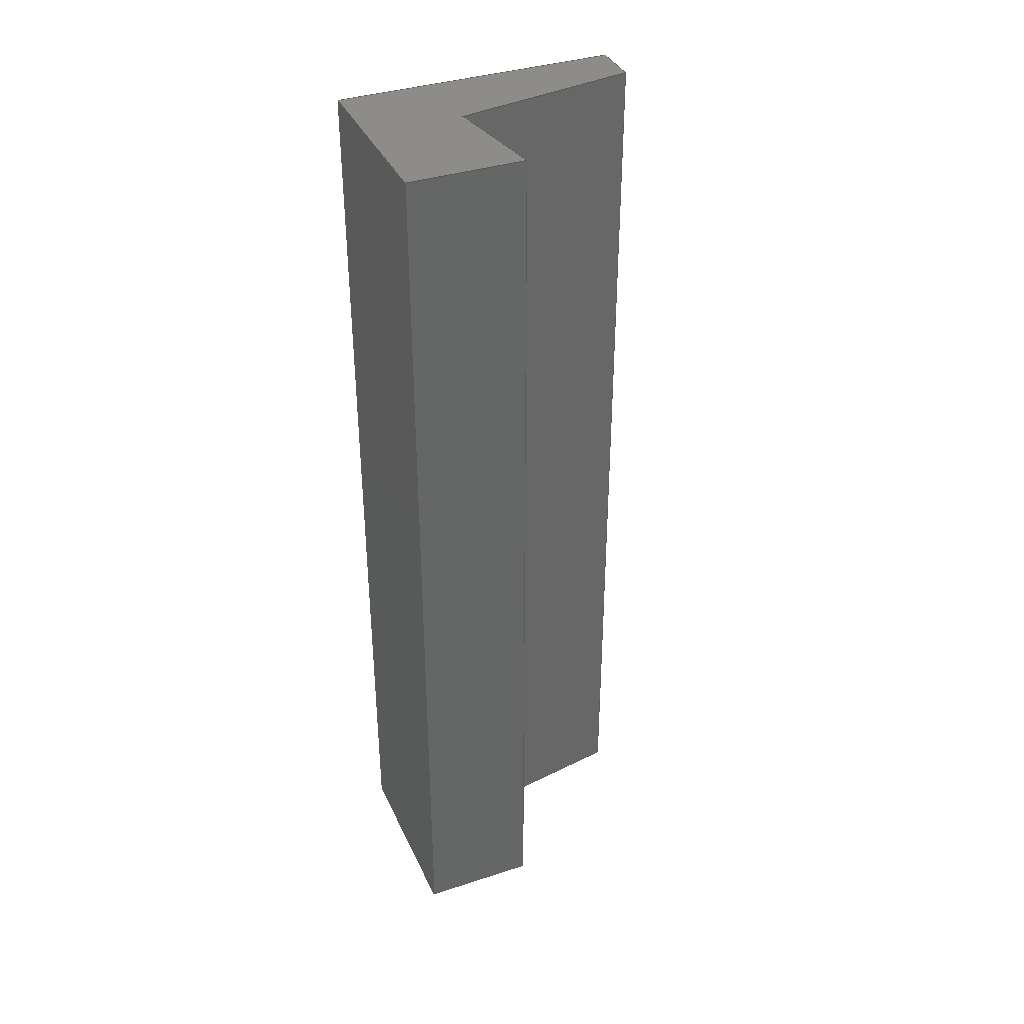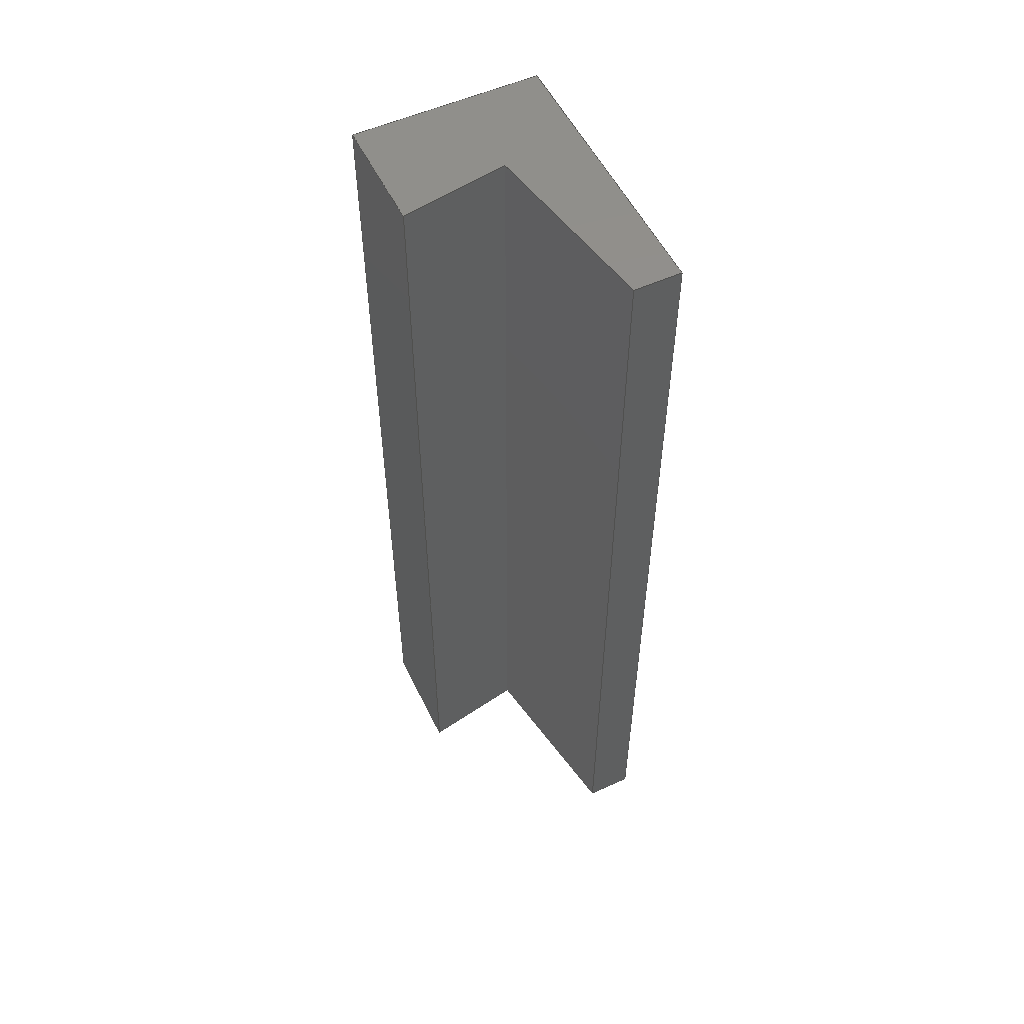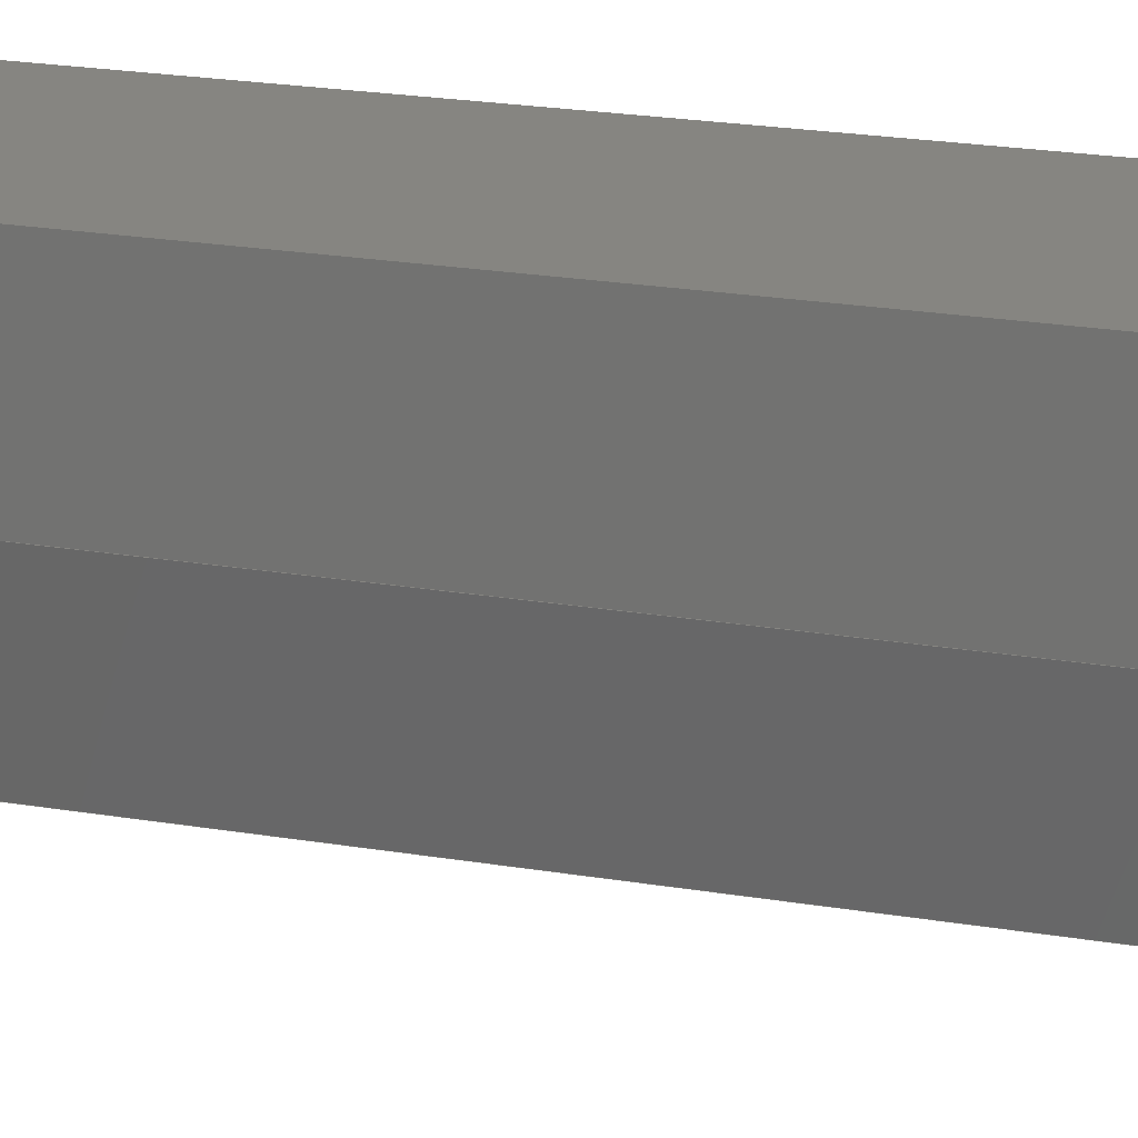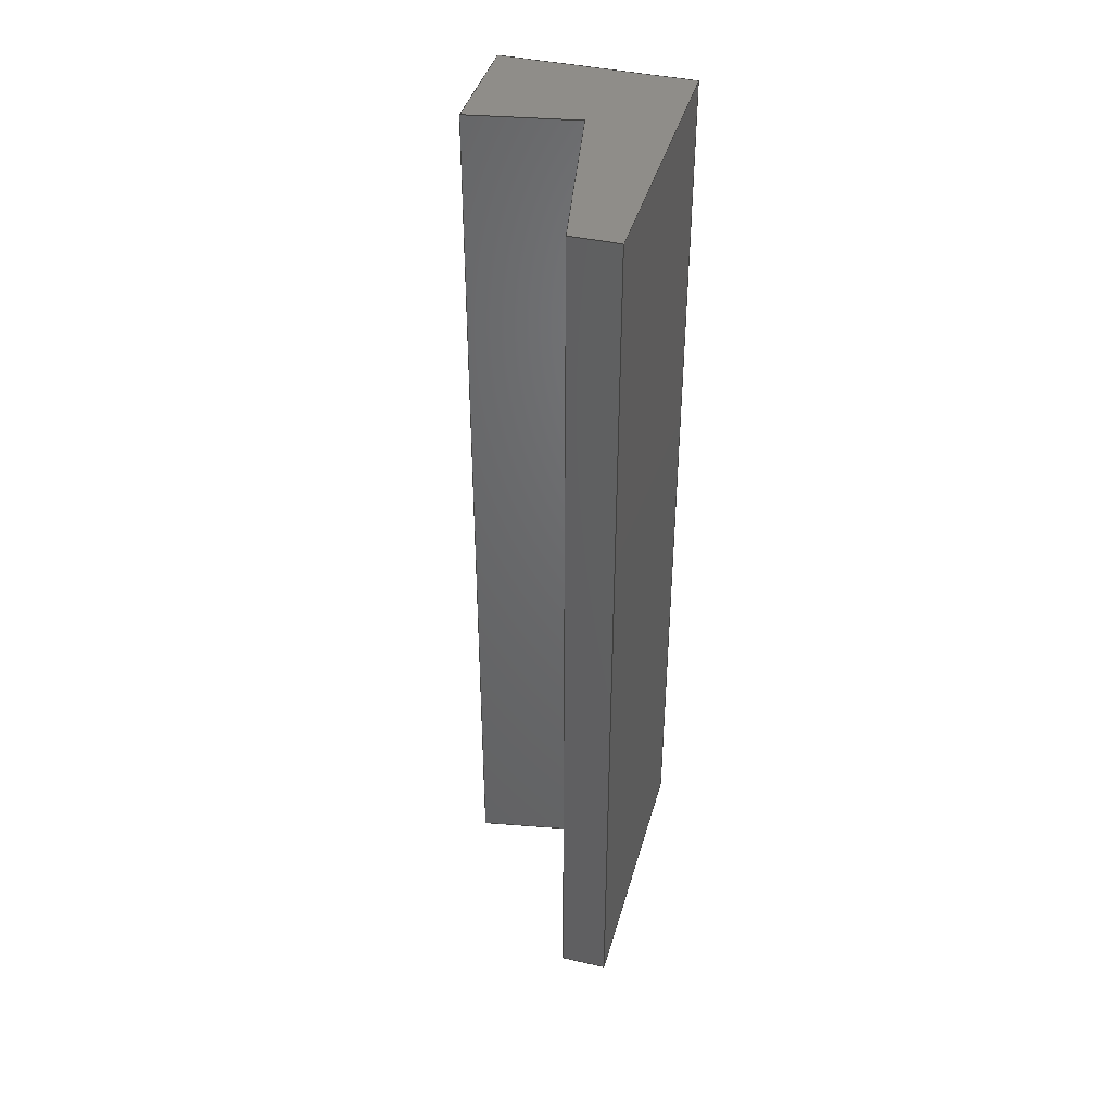
<metadata>
{"format":"iges","ext":"igs","renderer":"f3d","projection":"perspective","resolution":1024,"background":"white","views":[{"elev":37.3,"azim":67.3,"up":"+Y"},{"elev":54.2,"azim":154.3,"up":"+Y"},{"elev":21.1,"azim":107.1,"up":"+Z"},{"elev":41.4,"azim":-164.7,"up":"+Y"}]}
</metadata>
<code>
SolidWorks IGES file using analytic representation for surfaces
1H,,1H;,21HP-HEAD-IPOD-HOLDER-10,80HC:\Users\Daniel Suo\Documents\mobot\
cad\capture\P-HEAD\P-HEAD-IPOD-HOLDER-10IGS,15HSolidWorks 2015,15HSolid
Works 2015,32,308,15,308,15,21HP-HEAD-IPOD-HOLDER-10,1,1,2HIN,50,
0.125,13H1.509e+05,1e-08,1.968e+04,10HDaniel Suo,,11,0,13H15
911.1;
     314       1       0       0       0                        00000200
     314       0       8       1       0                               0
     128       2       0       0       0                        01010000
     128       0       0       2       0                               0
     126       4       0       0       0                        01010500
     126       0       0       2       0                               0
     110       6       0       0       0                        01010000
     110       0       0       1       0                               0
     126       7       0       0       0                        01010500
     126       0       0       2       0                               0
     110       9       0       0       0                        01010000
     110       0       0       1       0                               0
     126      10       0       0       0                        01010500
     126       0       0       2       0                               0
     110      12       0       0       0                        01010000
     110       0       0       1       0                               0
     126      13       0       0       0                        01010500
     126       0       0       2       0                               0
     110      15       0       0       0                        01010000
     110       0       0       1       0                               0
     102      16       0       0       0                        01010500
     102       0       0       1       0                               0
     102      17       0       0       0                        01010000
     102       0       0       1       0                               0
     142      18       0       0       0                        00010500
     142       0       0       1       0                               0
     144      19       0       0       0                        00000000
     144       0      -1       1       0                               0
     128      20       0       0       0                        01010000
     128       0       0       2       0                               0
     126      22       0       0       0                        01010500
     126       0       0       2       0                               0
     110      24       0       0       0                        01010000
     110       0       0       1       0                               0
     126      25       0       0       0                        01010500
     126       0       0       2       0                               0
     110      27       0       0       0                        01010000
     110       0       0       1       0                               0
     126      28       0       0       0                        01010500
     126       0       0       2       0                               0
     110      30       0       0       0                        01010000
     110       0       0       1       0                               0
     126      31       0       0       0                        01010500
     126       0       0       2       0                               0
     110      33       0       0       0                        01010000
     110       0       0       1       0                               0
     102      34       0       0       0                        01010500
     102       0       0       1       0                               0
     102      35       0       0       0                        01010000
     102       0       0       1       0                               0
     142      36       0       0       0                        00010500
     142       0       0       1       0                               0
     144      37       0       0       0                        00000000
     144       0      -1       1       0                               0
     128      38       0       0       0                        01010000
     128       0       0       3       0                               0
     126      41       0       0       0                        01010500
     126       0       0       2       0                               0
     110      43       0       0       0                        01010000
     110       0       0       1       0                               0
     126      44       0       0       0                        01010500
     126       0       0       2       0                               0
     110      46       0       0       0                        01010000
     110       0       0       1       0                               0
     126      47       0       0       0                        01010500
     126       0       0       2       0                               0
     110      49       0       0       0                        01010000
     110       0       0       1       0                               0
     126      50       0       0       0                        01010500
     126       0       0       2       0                               0
     110      52       0       0       0                        01010000
     110       0       0       1       0                               0
     102      53       0       0       0                        01010500
     102       0       0       1       0                               0
     102      54       0       0       0                        01010000
     102       0       0       1       0                               0
     142      55       0       0       0                        00010500
     142       0       0       1       0                               0
     144      56       0       0       0                        00000000
     144       0      -1       1       0                               0
     128      57       0       0       0                        01010000
     128       0       0       3       0                               0
     126      60       0       0       0                        01010500
     126       0       0       2       0                               0
     110      62       0       0       0                        01010000
     110       0       0       1       0                               0
     126      63       0       0       0                        01010500
     126       0       0       2       0                               0
     110      65       0       0       0                        01010000
     110       0       0       1       0                               0
     126      66       0       0       0                        01010500
     126       0       0       2       0                               0
     110      68       0       0       0                        01010000
     110       0       0       1       0                               0
     126      69       0       0       0                        01010500
     126       0       0       2       0                               0
     110      71       0       0       0                        01010000
     110       0       0       1       0                               0
     102      72       0       0       0                        01010500
     102       0       0       1       0                               0
     102      73       0       0       0                        01010000
     102       0       0       1       0                               0
     142      74       0       0       0                        00010500
     142       0       0       1       0                               0
     144      75       0       0       0                        00000000
     144       0      -1       1       0                               0
     128      76       0       0       0                        01010000
     128       0       0       3       0                               0
     126      79       0       0       0                        01010500
     126       0       0       2       0                               0
     110      81       0       0       0                        01010000
     110       0       0       1       0                               0
     126      82       0       0       0                        01010500
     126       0       0       2       0                               0
     110      84       0       0       0                        01010000
     110       0       0       1       0                               0
     126      85       0       0       0                        01010500
     126       0       0       2       0                               0
     110      87       0       0       0                        01010000
     110       0       0       1       0                               0
     126      88       0       0       0                        01010500
     126       0       0       2       0                               0
     110      90       0       0       0                        01010000
     110       0       0       1       0                               0
     102      91       0       0       0                        01010500
     102       0       0       1       0                               0
     102      92       0       0       0                        01010000
     102       0       0       1       0                               0
     142      93       0       0       0                        00010500
     142       0       0       1       0                               0
     144      94       0       0       0                        00000000
     144       0      -1       1       0                               0
     128      95       0       0       0                        01010000
     128       0       0       3       0                               0
     126      98       0       0       0                        01010500
     126       0       0       2       0                               0
     110     100       0       0       0                        01010000
     110       0       0       1       0                               0
     126     101       0       0       0                        01010500
     126       0       0       2       0                               0
     110     103       0       0       0                        01010000
     110       0       0       1       0                               0
     126     104       0       0       0                        01010500
     126       0       0       2       0                               0
     110     106       0       0       0                        01010000
     110       0       0       1       0                               0
     126     107       0       0       0                        01010500
     126       0       0       2       0                               0
     110     109       0       0       0                        01010000
     110       0       0       1       0                               0
     102     110       0       0       0                        01010500
     102       0       0       1       0                               0
     102     111       0       0       0                        01010000
     102       0       0       1       0                               0
     142     112       0       0       0                        00010500
     142       0       0       1       0                               0
     144     113       0       0       0                        00000000
     144       0      -1       1       0                               0
     128     114       0       0       0                        01010000
     128       0       0       2       0                               0
     126     116       0       0       0                        01010500
     126       0       0       2       0                               0
     110     118       0       0       0                        01010000
     110       0       0       1       0                               0
     126     119       0       0       0                        01010500
     126       0       0       2       0                               0
     110     121       0       0       0                        01010000
     110       0       0       1       0                               0
     126     122       0       0       0                        01010500
     126       0       0       2       0                               0
     110     124       0       0       0                        01010000
     110       0       0       1       0                               0
     126     125       0       0       0                        01010500
     126       0       0       2       0                               0
     110     127       0       0       0                        01010000
     110       0       0       1       0                               0
     126     128       0       0       0                        01010500
     126       0       0       2       0                               0
     110     130       0       0       0                        01010000
     110       0       0       1       0                               0
     126     131       0       0       0                        01010500
     126       0       0       2       0                               0
     110     133       0       0       0                        01010000
     110       0       0       1       0                               0
     102     134       0       0       0                        01010500
     102       0       0       1       0                               0
     102     135       0       0       0                        01010000
     102       0       0       1       0                               0
     142     136       0       0       0                        00010500
     142       0       0       1       0                               0
     144     137       0       0       0                        00000000
     144       0      -1       1       0                               0
     128     138       0       0       0                        01010000
     128       0       0       2       0                               0
     126     140       0       0       0                        01010500
     126       0       0       2       0                               0
     110     142       0       0       0                        01010000
     110       0       0       1       0                               0
     126     143       0       0       0                        01010500
     126       0       0       2       0                               0
     110     145       0       0       0                        01010000
     110       0       0       1       0                               0
     126     146       0       0       0                        01010500
     126       0       0       2       0                               0
     110     148       0       0       0                        01010000
     110       0       0       1       0                               0
     126     149       0       0       0                        01010500
     126       0       0       2       0                               0
     110     151       0       0       0                        01010000
     110       0       0       1       0                               0
     126     152       0       0       0                        01010500
     126       0       0       2       0                               0
     110     154       0       0       0                        01010000
     110       0       0       1       0                               0
     126     155       0       0       0                        01010500
     126       0       0       2       0                               0
     110     157       0       0       0                        01010000
     110       0       0       1       0                               0
     102     158       0       0       0                        01010500
     102       0       0       1       0                               0
     102     159       0       0       0                        01010000
     102       0       0       1       0                               0
     142     160       0       0       0                        00010500
     142       0       0       1       0                               0
     144     161       0       0       0                        00000000
     144       0      -1       1       0                               0
314,79.22,81.96,93.33,;               1
128,1,1,1,1,0,0,1,0,0,0,0,1,1,0,0,1,1,1,1,1,1,-0.5,        3
0,0.75,-0.5,0,-0.75,-0.5,5,0.75,-0.5,5,-0.75,0,1,0,1;          3
126,1,1,1,0,1,0,0,0,1,1,1,1,1,0,0,1,1,0,0,1,0,          5
0,1;                                                                 5
110,-0.5,0,-0.75,-0.5,5,-0.75;                                       7
126,1,1,1,0,1,0,0,0,1,1,1,1,1,1,0,0,1,0,0,1,0,          9
0,1;                                                                 9
110,-0.5,5,-0.75,-0.5,5,0.75;                                       11
126,1,1,1,0,1,0,0,0,1,1,1,1,0,1,0,0,0,0,0,1,0,         13
0,1;                                                                13
110,-0.5,5,0.75,-0.5,0,0.75;                                        15
126,1,1,1,0,1,0,0,0,1,1,1,1,0,0,0,1,0,0,0,1,0,         17
0,1;                                                                17
110,-0.5,0,0.75,-0.5,0,-0.75;                                       19
102,4,5,9,13,17;                                                      21
102,4,7,11,15,19;                                                     23
142,1,3,21,23,1;                                                      25
144,3,1,0,25;                                                         27
128,1,1,1,1,0,0,1,0,0,0,0,1,1,0,0,1,1,1,1,1,1,0.5,        29
0,0.75,-0.5,0,0.75,0.5,5,0.75,-0.5,5,0.75,0,1,0,1;            29
126,1,1,1,0,1,0,0,0,1,1,1,1,1,0,0,1,1,0,0,1,0,         31
0,1;                                                                31
110,-0.5,0,0.75,-0.5,5,0.75;                                        33
126,1,1,1,0,1,0,0,0,1,1,1,1,1,1,0,0,1,0,0,1,0,         35
0,1;                                                                35
110,-0.5,5,0.75,0.5,5,0.75;                                         37
126,1,1,1,0,1,0,0,0,1,1,1,1,0,1,0,0,0,0,0,1,0,         39
0,1;                                                                39
110,0.5,5,0.75,0.5,0,0.75;                                          41
126,1,1,1,0,1,0,0,0,1,1,1,1,0,0,0,1,0,0,0,1,0,         43
0,1;                                                                43
110,0.5,0,0.75,-0.5,0,0.75;                                         45
102,4,31,35,39,43;                                                    47
102,4,33,37,41,45;                                                    49
142,1,29,47,49,1;                                                     51
144,29,1,0,51;                                                        53
128,1,1,1,1,0,0,1,0,0,0,0,1,1,0,0,1,1,1,1,1,1,0.5,        55
0,0.1332,0.5,0,0.75,0.5,5,0.1332,0.5,5,0.75,0,         55
1,0,1;                                                             55
126,1,1,1,0,1,0,0,0,1,1,1,1,1,0,0,1,1,0,0,1,0,         57
0,1;                                                                57
110,0.5,0,0.75,0.5,5,0.75;                                          59
126,1,1,1,0,1,0,0,0,1,1,1,1,1,1,0,0,1,0,0,1,0,         61
0,1;                                                                61
110,0.5,5,0.75,0.5,5,0.1332;                                   63
126,1,1,1,0,1,0,0,0,1,1,1,1,0,1,0,0,0,0,0,1,0,         65
0,1;                                                                65
110,0.5,5,0.1332,0.5,0,0.1332;                            67
126,1,1,1,0,1,0,0,0,1,1,1,1,0,0,0,1,0,0,0,1,0,         69
0,1;                                                                69
110,0.5,0,0.1332,0.5,0,0.75;                                   71
102,4,57,61,65,69;                                                    73
102,4,59,63,67,71;                                                    75
142,1,55,73,75,1;                                                     77
144,55,1,0,77;                                                        79
128,1,1,1,1,0,0,1,0,0,0,0,1,1,0,0,1,1,1,1,1,1,            81
-0.07635,0,0.2348,0.5,0,0.1332,-0.07635,5,       81
0.2348,0.5,5,0.1332,0,1,0,1;                           81
126,1,1,1,0,1,0,0,0,1,1,1,1,1,0,0,1,1,0,0,1,0,         83
0,1;                                                                83
110,0.5,0,0.1332,0.5,5,0.1332;                            85
126,1,1,1,0,1,0,0,0,1,1,1,1,1,1,0,0,1,0,0,1,0,         87
0,1;                                                                87
110,0.5,5,0.1332,-0.07635,5,0.2348;                   89
126,1,1,1,0,1,0,0,0,1,1,1,1,0,1,0,0,0,0,0,1,0,         91
0,1;                                                                91
110,-0.07635,5,0.2348,-0.07635,0,0.2348;          93
126,1,1,1,0,1,0,0,0,1,1,1,1,0,0,0,1,0,0,0,1,0,         95
0,1;                                                                95
110,-0.07635,0,0.2348,0.5,0,0.1332;                   97
102,4,83,87,91,95;                                                    99
102,4,85,89,93,97;                                                   101
142,1,81,99,101,1;                                                   103
144,81,1,0,103;                                                      105
128,1,1,1,1,0,0,1,0,0,0,0,1,1,0,0,1,1,1,1,1,1,           107
-0.25,0,-0.75,-0.07635,0,0.2348,-0.25,5,-0.75,           107
-0.07635,5,0.2348,0,1,0,1;                             107
126,1,1,1,0,1,0,0,0,1,1,1,1,1,0,0,1,1,0,0,1,0,        109
0,1;                                                               109
110,-0.07635,0,0.2348,-0.07635,5,0.2348;         111
126,1,1,1,0,1,0,0,0,1,1,1,1,1,1,0,0,1,0,0,1,0,        113
0,1;                                                               113
110,-0.07635,5,0.2348,-0.25,5,-0.75;                      115
126,1,1,1,0,1,0,0,0,1,1,1,1,0,1,0,0,0,0,0,1,0,        117
0,1;                                                               117
110,-0.25,5,-0.75,-0.25,0,-0.75;                                   119
126,1,1,1,0,1,0,0,0,1,1,1,1,0,0,0,1,0,0,0,1,0,        121
0,1;                                                               121
110,-0.25,0,-0.75,-0.07635,0,0.2348;                      123
102,4,109,113,117,121;                                               125
102,4,111,115,119,123;                                               127
142,1,107,125,127,1;                                                 129
144,107,1,0,129;                                                     131
128,1,1,1,1,0,0,1,0,0,0,0,1,1,0,0,1,1,1,1,1,1,-0.5,      133
0,-0.75,-0.25,0,-0.75,-0.5,5,-0.75,-0.25,5,-0.75,0,1,0,       133
1;                                                                  133
126,1,1,1,0,1,0,0,0,1,1,1,1,1,0,0,1,1,0,0,1,0,        135
0,1;                                                               135
110,-0.25,0,-0.75,-0.25,5,-0.75;                                   137
126,1,1,1,0,1,0,0,0,1,1,1,1,1,1,0,0,1,0,0,1,0,        139
0,1;                                                               139
110,-0.25,5,-0.75,-0.5,5,-0.75;                                    141
126,1,1,1,0,1,0,0,0,1,1,1,1,0,1,0,0,0,0,0,1,0,        143
0,1;                                                               143
110,-0.5,5,-0.75,-0.5,0,-0.75;                                     145
126,1,1,1,0,1,0,0,0,1,1,1,1,0,0,0,1,0,0,0,1,0,        147
0,1;                                                               147
110,-0.5,0,-0.75,-0.25,0,-0.75;                                    149
102,4,135,139,143,147;                                               151
102,4,137,141,145,149;                                               153
142,1,133,151,153,1;                                                 155
144,133,1,0,155;                                                     157
128,1,1,1,1,0,0,1,0,0,0,0,1,1,0,0,1,1,1,1,1,1,-0.5,      159
5,0.75,-0.5,5,-0.75,0.5,5,0.75,0.5,5,-0.75,0,1,0,1;          159
126,1,1,1,0,1,0,0,0,1,1,1,1,1,0,0,1,0.25,0,0,1,0,      161
0,1;                                                               161
110,-0.5,5,-0.75,-0.25,5,-0.75;                                    163
126,1,1,1,0,1,0,0,0,1,1,1,1,1,0.25,0,0.3435,            165
0.4236,0,0,1,0,0,1;                                       165
110,-0.25,5,-0.75,-0.07635,5,0.2348;                      167
126,1,1,1,0,1,0,0,0,1,1,1,1,0.3435,0.4236,0,        169
0.4112,1,0,0,1,0,0,1;                                    169
110,-0.07635,5,0.2348,0.5,5,0.1332;                  171
126,1,1,1,0,1,0,0,0,1,1,1,1,0.4112,1,0,0,1,0,        173
0,1,0,0,1;                                                      173
110,0.5,5,0.1332,0.5,5,0.75;                                  175
126,1,1,1,0,1,0,0,0,1,1,1,1,0,1,0,0,0,0,0,1,0,        177
0,1;                                                               177
110,0.5,5,0.75,-0.5,5,0.75;                                        179
126,1,1,1,0,1,0,0,0,1,1,1,1,0,0,0,1,0,0,0,1,0,        181
0,1;                                                               181
110,-0.5,5,0.75,-0.5,5,-0.75;                                      183
102,6,161,165,169,173,177,181;                                       185
102,6,163,167,171,175,179,183;                                       187
142,1,159,185,187,1;                                                 189
144,159,1,0,189;                                                     191
128,1,1,1,1,0,0,1,0,0,0,0,1,1,0,0,1,1,1,1,1,1,-0.5,      193
0,0.75,-0.5,0,-0.75,0.5,0,0.75,0.5,0,-0.75,0,1,0,1;          193
126,1,1,1,0,1,0,0,0,1,1,1,1,0,0,0,1,0,0,0,1,0,        195
0,1;                                                               195
110,-0.5,0,0.75,-0.5,0,-0.75;                                      197
126,1,1,1,0,1,0,0,0,1,1,1,1,1,0,0,1,0.25,0,0,1,0,      199
0,1;                                                               199
110,-0.5,0,-0.75,-0.25,0,-0.75;                                    201
126,1,1,1,0,1,0,0,0,1,1,1,1,1,0.25,0,0.3435,            203
0.4236,0,0,1,0,0,1;                                       203
110,-0.25,0,-0.75,-0.07635,0,0.2348;                      205
126,1,1,1,0,1,0,0,0,1,1,1,1,0.3435,0.4236,0,        207
0.4112,1,0,0,1,0,0,1;                                    207
110,-0.07635,0,0.2348,0.5,0,0.1332;                  209
126,1,1,1,0,1,0,0,0,1,1,1,1,0.4112,1,0,0,1,0,        211
0,1,0,0,1;                                                      211
110,0.5,0,0.1332,0.5,0,0.75;                                  213
126,1,1,1,0,1,0,0,0,1,1,1,1,0,1,0,0,0,0,0,1,0,        215
0,1;                                                               215
110,0.5,0,0.75,-0.5,0,0.75;                                        217
102,6,195,199,203,207,211,215;                                       219
102,6,197,201,205,209,213,217;                                       221
142,1,193,219,221,1;                                                 223
144,193,1,0,223;                                                     225
S      1G      5D    226P    161
</code>
